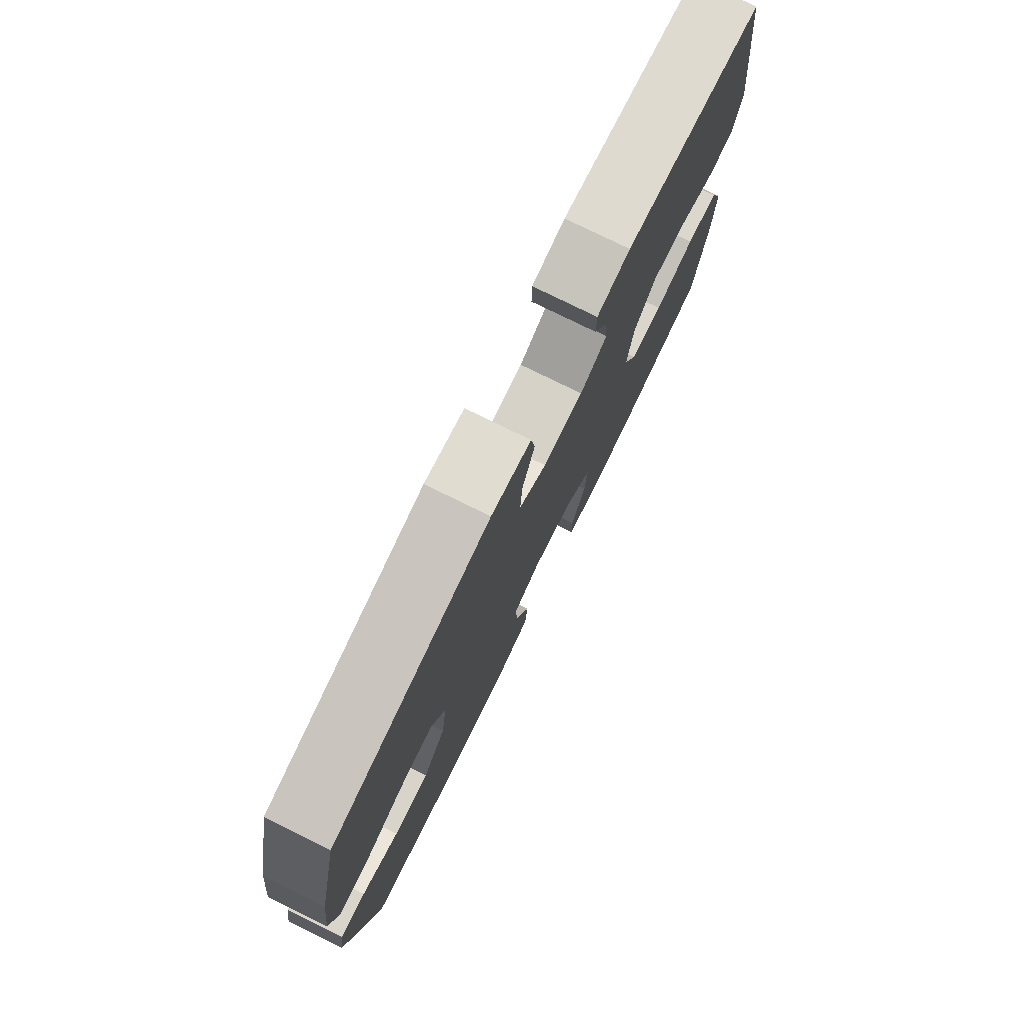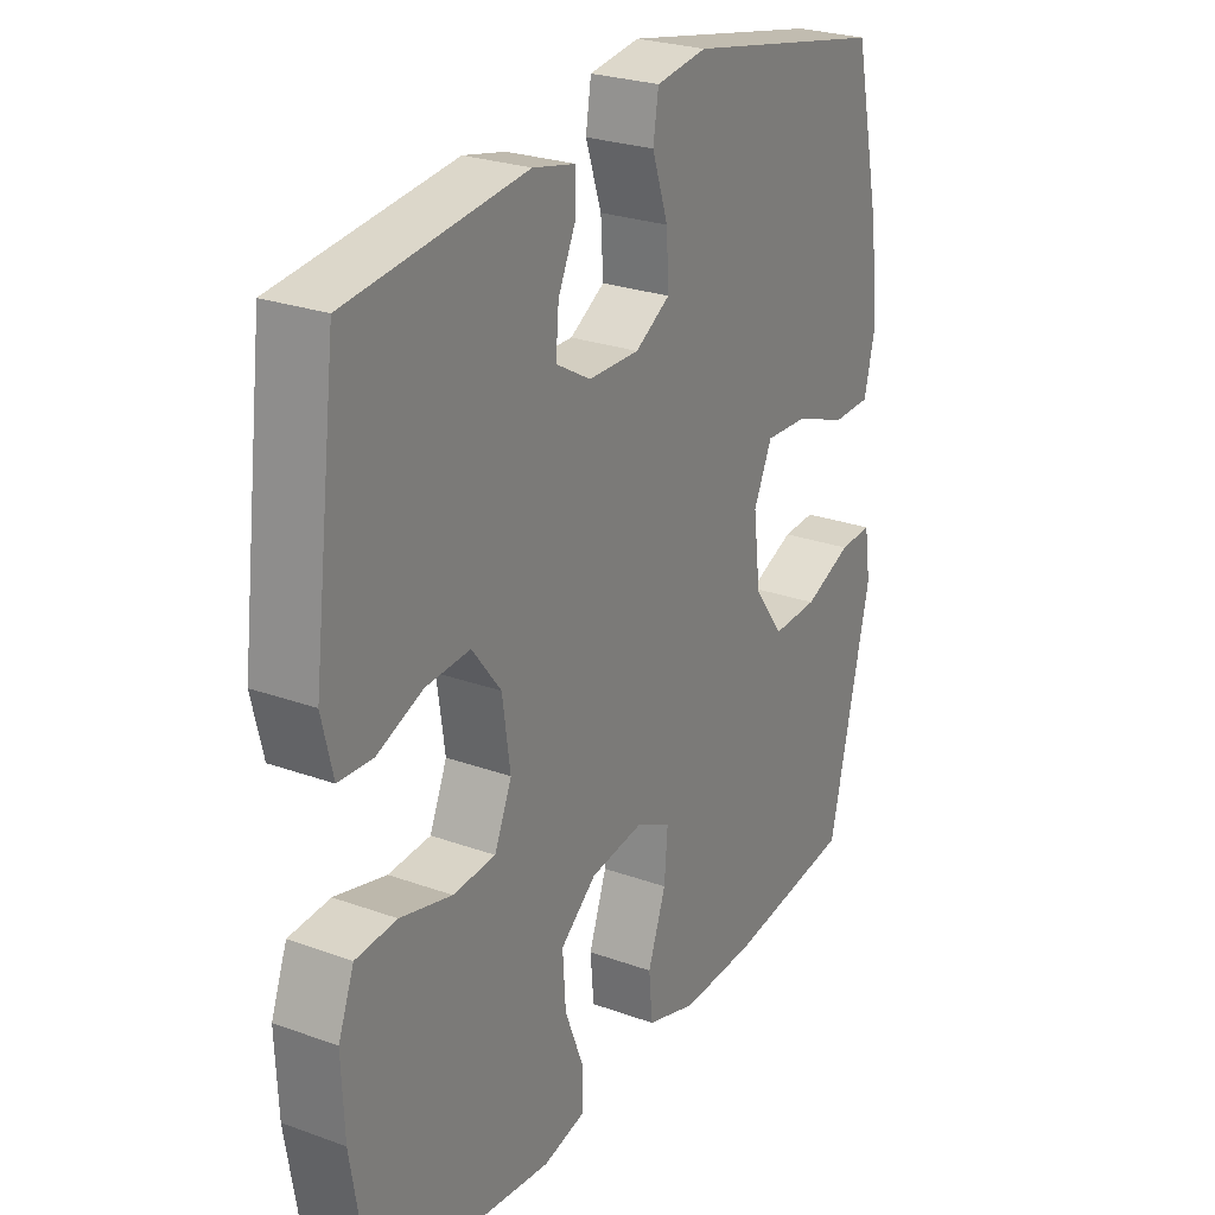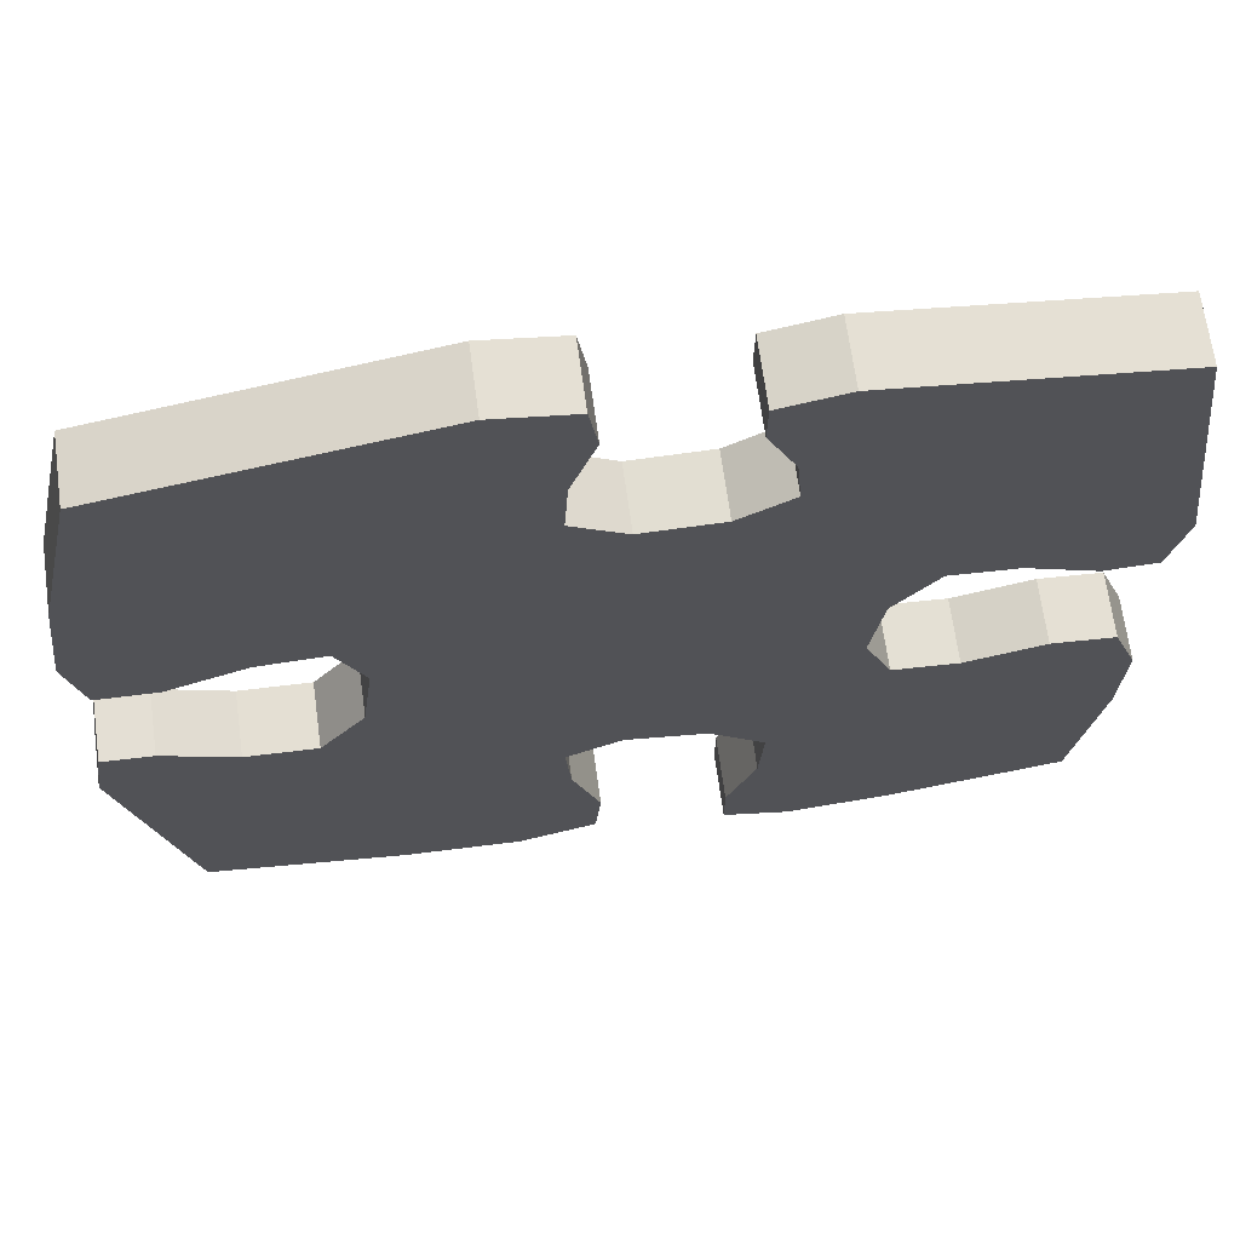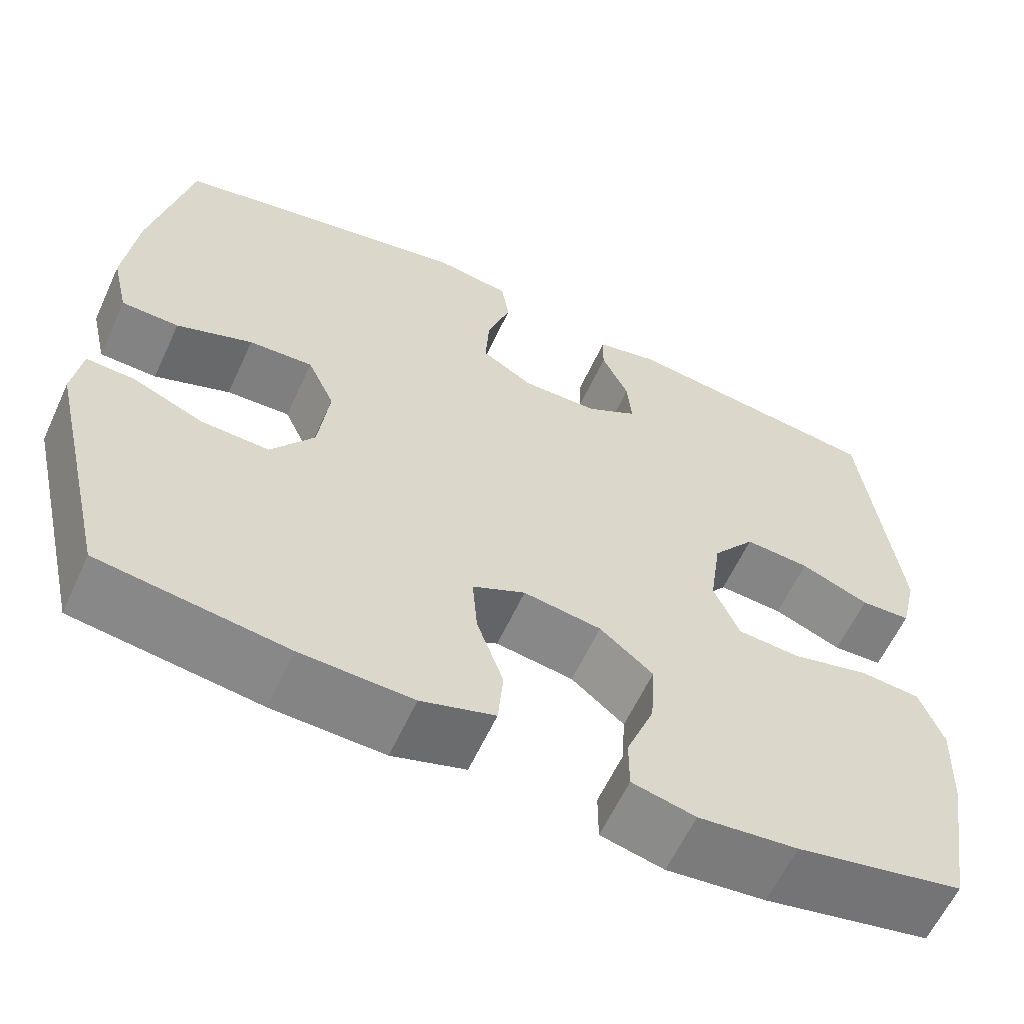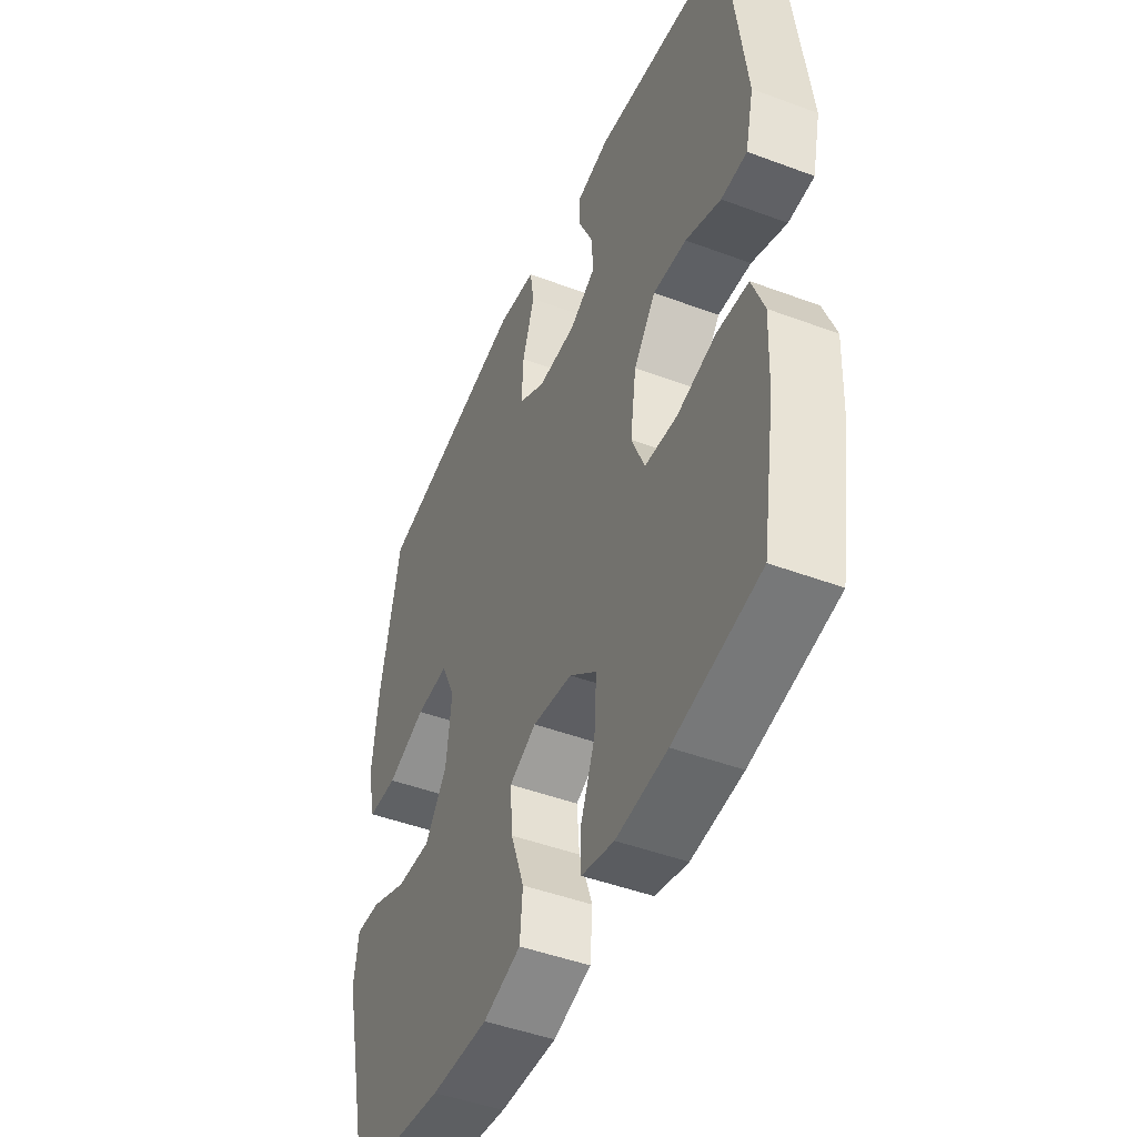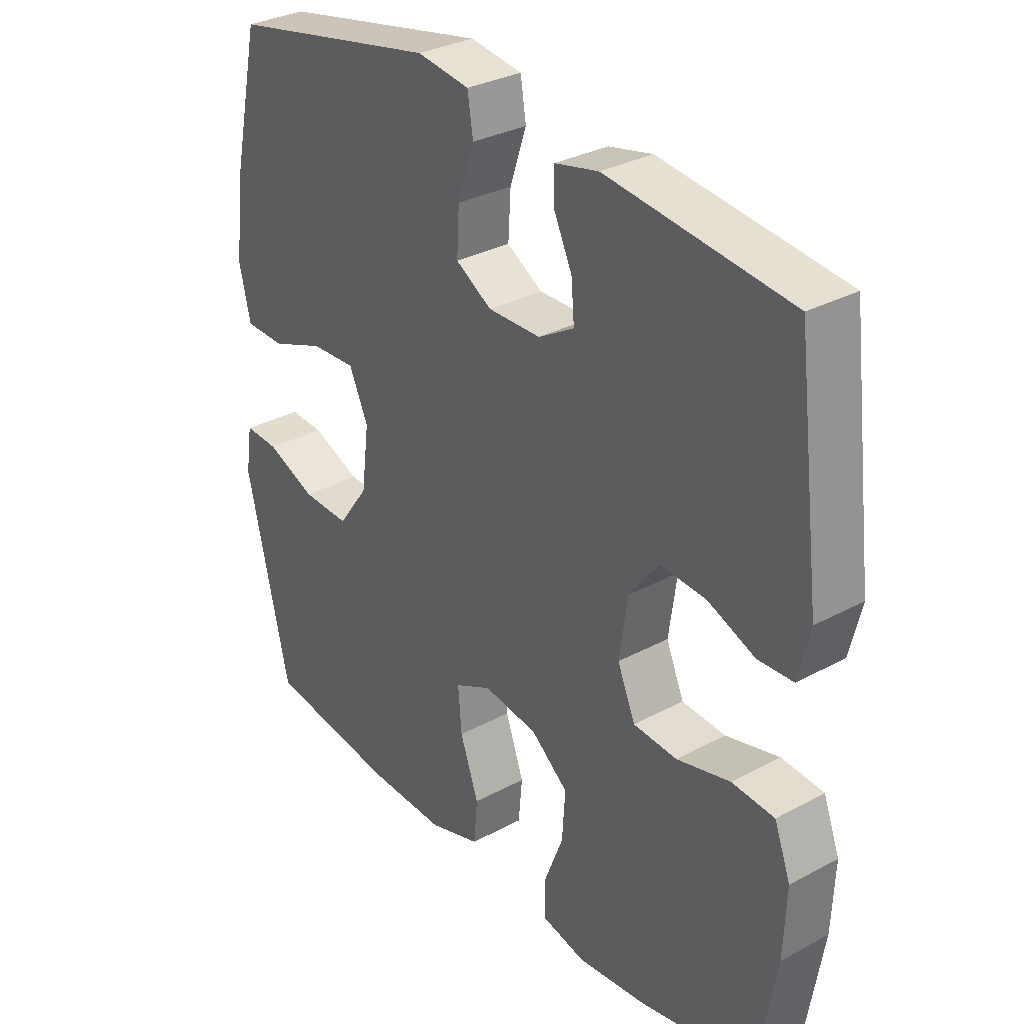
<metadata>
{"format":"obj","ext":"obj","renderer":"f3d","projection":"perspective","resolution":1024,"background":"white","views":[{"elev":77.7,"azim":116.2,"up":"+Z"},{"elev":25.7,"azim":-59.9,"up":"+Z"},{"elev":67.4,"azim":172.2,"up":"+Z"},{"elev":-60.7,"azim":155.3,"up":"+Z"},{"elev":-46.5,"azim":-113.1,"up":"+Z"},{"elev":31.3,"azim":-127.6,"up":"+Z"}]}
</metadata>
<code>
o path4534
v 0.1269 0.0375 0.5674
v 0.036 0.0375 0.5541
v 0.02629 0.0375 0.4931
v 0.05491 0.0375 0.4083
v 0.05916 0.0375 0.3333
v -0.003504 0.0375 0.2955
v -0.09506 0.0375 0.2968
v -0.1573 0.0375 0.3329
v -0.1519 0.0375 0.3961
v -0.1194 0.0375 0.4656
v -0.1202 0.0375 0.5173
v -0.196 0.0375 0.5339
v -0.5136 0.0375 0.4957
v -0.5564 0.0375 0.1499
v -0.5365 0.0375 0.06638
v -0.4758 0.0375 0.0636
v -0.393 0.0375 0.09706
v -0.3141 0.0375 0.1023
v -0.2624 0.0375 0.03553
v -0.2483 0.0375 -0.0641
v -0.2792 0.0375 -0.1368
v -0.3552 0.0375 -0.1423
v -0.4478 0.0375 -0.119
v -0.5214 0.0375 -0.125
v -0.5497 0.0375 -0.2004
v -0.5449 0.0375 -0.315
v -0.5136 0.0375 -0.506
v -0.3113 0.0375 -0.5469
v -0.1911 0.0375 -0.5597
v -0.1145 0.0375 -0.5416
v -0.1145 0.0375 -0.4794
v -0.1482 0.0375 -0.393
v -0.1537 0.0375 -0.3111
v -0.08928 0.0375 -0.2584
v 0.004969 0.0375 -0.2446
v 0.0688 0.0375 -0.2756
v 0.06274 0.0375 -0.3504
v 0.03061 0.0375 -0.4412
v 0.03704 0.0375 -0.5132
v 0.1264 0.0375 -0.541
v 0.2621 0.0375 -0.5365
v 0.4883 0.0375 -0.506
v 0.5633 0.0375 -0.1846
v 0.5521 0.0375 -0.1099
v 0.4932 0.0375 -0.113
v 0.4077 0.0375 -0.1485
v 0.3256 0.0375 -0.1518
v 0.273 0.0375 -0.07951
v 0.26 0.0375 0.02499
v 0.2929 0.0375 0.0968
v 0.3706 0.0375 0.09298
v 0.4629 0.0375 0.05847
v 0.5324 0.0375 0.06016
v 0.552 0.0375 0.1444
v 0.5365 0.0375 0.2756
v 0.4883 0.0375 0.4957
v 0.1269 -0.0375 0.5674
v 0.036 -0.0375 0.5541
v 0.02629 -0.0375 0.4931
v 0.05491 -0.0375 0.4083
v 0.05916 -0.0375 0.3333
v -0.003504 -0.0375 0.2955
v -0.09506 -0.0375 0.2968
v -0.1573 -0.0375 0.3329
v -0.1519 -0.0375 0.3961
v -0.1194 -0.0375 0.4656
v -0.1202 -0.0375 0.5173
v -0.196 -0.0375 0.5339
v -0.5136 -0.0375 0.4957
v -0.5564 -0.0375 0.1499
v -0.5365 -0.0375 0.06638
v -0.4758 -0.0375 0.0636
v -0.393 -0.0375 0.09706
v -0.3141 -0.0375 0.1023
v -0.2624 -0.0375 0.03553
v -0.2483 -0.0375 -0.0641
v -0.2792 -0.0375 -0.1368
v -0.3552 -0.0375 -0.1423
v -0.4478 -0.0375 -0.119
v -0.5214 -0.0375 -0.125
v -0.5497 -0.0375 -0.2004
v -0.5449 -0.0375 -0.315
v -0.5136 -0.0375 -0.506
v -0.3113 -0.0375 -0.5469
v -0.1911 -0.0375 -0.5597
v -0.1145 -0.0375 -0.5416
v -0.1145 -0.0375 -0.4794
v -0.1482 -0.0375 -0.393
v -0.1537 -0.0375 -0.3111
v -0.08928 -0.0375 -0.2584
v 0.004969 -0.0375 -0.2446
v 0.0688 -0.0375 -0.2756
v 0.06274 -0.0375 -0.3504
v 0.03061 -0.0375 -0.4412
v 0.03704 -0.0375 -0.5132
v 0.1264 -0.0375 -0.541
v 0.2621 -0.0375 -0.5365
v 0.4883 -0.0375 -0.506
v 0.5633 -0.0375 -0.1846
v 0.5521 -0.0375 -0.1099
v 0.4932 -0.0375 -0.113
v 0.4077 -0.0375 -0.1485
v 0.3256 -0.0375 -0.1518
v 0.273 -0.0375 -0.07951
v 0.26 -0.0375 0.02499
v 0.2929 -0.0375 0.0968
v 0.3706 -0.0375 0.09298
v 0.4629 -0.0375 0.05847
v 0.5324 -0.0375 0.06016
v 0.552 -0.0375 0.1444
v 0.5365 -0.0375 0.2756
v 0.4883 -0.0375 0.4957
v -0.3113 0.0375 -0.5469
v -0.1911 0.0375 -0.5597
v -0.1145 0.0375 -0.5416
v -0.1145 0.0375 -0.5416
v -0.1145 0.0375 -0.4794
v 0.03704 0.0375 -0.5132
v 0.03704 0.0375 -0.5132
v 0.1264 0.0375 -0.541
v 0.2621 0.0375 -0.5365
v -0.5136 0.0375 -0.506
v -0.5136 0.0375 -0.506
v 0.03061 0.0375 -0.4412
v 0.4883 0.0375 -0.506
v 0.4883 0.0375 -0.506
v -0.1482 0.0375 -0.393
v 0.06274 0.0375 -0.3504
v -0.5449 0.0375 -0.315
v -0.1537 0.0375 -0.3111
v 0.0688 0.0375 -0.2756
v 0.0688 0.0375 -0.2756
v -0.5497 0.0375 -0.2004
v -0.08928 0.0375 -0.2584
v 0.5633 0.0375 -0.1846
v 0.004969 0.0375 -0.2446
v -0.5214 0.0375 -0.125
v -0.5214 0.0375 -0.125
v 0.4077 0.0375 -0.1485
v 0.3256 0.0375 -0.1518
v 0.5521 0.0375 -0.1099
v 0.5521 0.0375 -0.1099
v -0.2792 0.0375 -0.1368
v -0.2792 0.0375 -0.1368
v -0.3552 0.0375 -0.1423
v 0.273 0.0375 -0.07951
v 0.4932 0.0375 -0.113
v -0.4478 0.0375 -0.119
v -0.2483 0.0375 -0.0641
v 0.26 0.0375 0.02499
v -0.2624 0.0375 0.03553
v 0.2929 0.0375 0.0968
v 0.2929 0.0375 0.0968
v -0.3141 0.0375 0.1023
v 0.3706 0.0375 0.09298
v 0.4629 0.0375 0.05847
v 0.5324 0.0375 0.06016
v 0.5324 0.0375 0.06016
v 0.552 0.0375 0.1444
v -0.5365 0.0375 0.06638
v -0.5365 0.0375 0.06638
v -0.4758 0.0375 0.0636
v -0.393 0.0375 0.09706
v -0.5564 0.0375 0.1499
v 0.5365 0.0375 0.2756
v -0.003504 0.0375 0.2955
v -0.09506 0.0375 0.2968
v 0.05916 0.0375 0.3333
v 0.05916 0.0375 0.3333
v -0.1573 0.0375 0.3329
v -0.1573 0.0375 0.3329
v -0.1519 0.0375 0.3961
v 0.05491 0.0375 0.4083
v -0.1194 0.0375 0.4656
v -0.5136 0.0375 0.4957
v -0.5136 0.0375 0.4957
v 0.02629 0.0375 0.4931
v -0.1202 0.0375 0.5173
v -0.1202 0.0375 0.5173
v 0.4883 0.0375 0.4957
v 0.4883 0.0375 0.4957
v 0.036 0.0375 0.5541
v 0.036 0.0375 0.5541
v -0.196 0.0375 0.5339
v 0.1269 0.0375 0.5674
v -0.3113 -0.0375 -0.5469
v -0.1911 -0.0375 -0.5597
v -0.1145 -0.0375 -0.5416
v -0.1145 -0.0375 -0.5416
v -0.1145 -0.0375 -0.4794
v 0.03704 -0.0375 -0.5132
v 0.03704 -0.0375 -0.5132
v 0.1264 -0.0375 -0.541
v 0.2621 -0.0375 -0.5365
v -0.5136 -0.0375 -0.506
v -0.5136 -0.0375 -0.506
v 0.03061 -0.0375 -0.4412
v 0.4883 -0.0375 -0.506
v 0.4883 -0.0375 -0.506
v -0.1482 -0.0375 -0.393
v 0.06274 -0.0375 -0.3504
v -0.5449 -0.0375 -0.315
v -0.1537 -0.0375 -0.3111
v 0.0688 -0.0375 -0.2756
v 0.0688 -0.0375 -0.2756
v -0.5497 -0.0375 -0.2004
v -0.08928 -0.0375 -0.2584
v 0.5633 -0.0375 -0.1846
v 0.004969 -0.0375 -0.2446
v -0.5214 -0.0375 -0.125
v -0.5214 -0.0375 -0.125
v 0.4077 -0.0375 -0.1485
v 0.3256 -0.0375 -0.1518
v 0.5521 -0.0375 -0.1099
v 0.5521 -0.0375 -0.1099
v -0.2792 -0.0375 -0.1368
v -0.2792 -0.0375 -0.1368
v -0.3552 -0.0375 -0.1423
v 0.273 -0.0375 -0.07951
v 0.4932 -0.0375 -0.113
v -0.4478 -0.0375 -0.119
v -0.2483 -0.0375 -0.0641
v 0.26 -0.0375 0.02499
v -0.2624 -0.0375 0.03553
v 0.2929 -0.0375 0.0968
v 0.2929 -0.0375 0.0968
v -0.3141 -0.0375 0.1023
v 0.3706 -0.0375 0.09298
v 0.4629 -0.0375 0.05847
v 0.5324 -0.0375 0.06016
v 0.5324 -0.0375 0.06016
v 0.552 -0.0375 0.1444
v -0.5365 -0.0375 0.06638
v -0.5365 -0.0375 0.06638
v -0.4758 -0.0375 0.0636
v -0.393 -0.0375 0.09706
v -0.5564 -0.0375 0.1499
v 0.5365 -0.0375 0.2756
v -0.003504 -0.0375 0.2955
v -0.09506 -0.0375 0.2968
v 0.05916 -0.0375 0.3333
v 0.05916 -0.0375 0.3333
v -0.1573 -0.0375 0.3329
v -0.1573 -0.0375 0.3329
v -0.1519 -0.0375 0.3961
v 0.05491 -0.0375 0.4083
v -0.1194 -0.0375 0.4656
v -0.5136 -0.0375 0.4957
v -0.5136 -0.0375 0.4957
v 0.02629 -0.0375 0.4931
v -0.1202 -0.0375 0.5173
v -0.1202 -0.0375 0.5173
v 0.4883 -0.0375 0.4957
v 0.4883 -0.0375 0.4957
v 0.036 -0.0375 0.5541
v 0.036 -0.0375 0.5541
v -0.196 -0.0375 0.5339
v 0.1269 -0.0375 0.5674
f 257 245 247
f 201 213 204
f 197 193 201
f 236 237 235
f 237 236 248
f 208 212 198
f 232 229 230
f 225 228 238
f 219 204 213
f 216 207 222
f 239 225 241
f 238 241 225
f 224 240 227
f 222 223 224
f 193 194 201
f 250 258 255
f 206 221 210
f 198 213 194
f 213 198 212
f 194 213 201
f 207 209 222
f 200 187 190
f 186 200 203
f 190 187 188
f 202 203 218
f 246 258 250
f 232 228 229
f 248 245 257
f 209 223 222
f 206 218 221
f 246 241 253
f 257 247 251
f 235 237 233
f 203 207 216
f 258 246 253
f 186 203 202
f 253 241 238
f 218 203 216
f 204 219 209
f 224 239 240
f 187 200 186
f 223 225 239
f 236 243 248
f 218 206 202
f 224 223 239
f 212 208 220
f 238 228 232
f 214 220 208
f 191 193 197
f 243 245 248
f 209 219 223
f 186 202 195
f 227 243 236
f 227 240 243
f 28 29 85 84
f 29 116 189 85
f 30 31 87 86
f 119 40 96 192
f 40 41 97 96
f 123 28 84 196
f 38 39 95 94
f 41 126 199 97
f 31 32 88 87
f 37 38 94 93
f 26 27 83 82
f 32 33 89 88
f 132 37 93 205
f 25 26 82 81
f 33 34 90 89
f 42 43 99 98
f 35 36 92 91
f 34 35 91 90
f 138 25 81 211
f 46 47 103 102
f 43 142 215 99
f 144 22 78 217
f 47 48 104 103
f 45 46 102 101
f 44 45 101 100
f 23 24 80 79
f 22 23 79 78
f 20 21 77 76
f 48 49 105 104
f 19 20 76 75
f 49 153 226 105
f 18 19 75 74
f 51 52 108 107
f 52 158 231 108
f 53 54 110 109
f 161 16 72 234
f 16 17 73 72
f 14 15 71 70
f 50 51 107 106
f 17 18 74 73
f 54 55 111 110
f 6 7 63 62
f 169 6 62 242
f 7 171 244 63
f 8 9 65 64
f 4 5 61 60
f 9 10 66 65
f 176 14 70 249
f 3 4 60 59
f 10 179 252 66
f 55 181 254 111
f 183 3 59 256
f 12 13 69 68
f 11 12 68 67
f 1 2 58 57
f 56 1 57 112
f 184 174 172
f 128 131 140
f 124 128 120
f 163 162 164
f 164 175 163
f 135 125 139
f 159 157 156
f 152 165 155
f 146 140 131
f 143 149 134
f 166 168 152
f 165 152 168
f 151 154 167
f 149 151 150
f 120 128 121
f 177 182 185
f 133 137 148
f 125 121 140
f 140 139 125
f 121 128 140
f 134 149 136
f 127 117 114
f 113 130 127
f 117 115 114
f 129 145 130
f 173 177 185
f 159 156 155
f 175 184 172
f 136 149 150
f 133 148 145
f 173 180 168
f 184 178 174
f 162 160 164
f 130 143 134
f 185 180 173
f 113 129 130
f 180 165 168
f 145 143 130
f 131 136 146
f 151 167 166
f 114 113 127
f 150 166 152
f 163 175 170
f 145 129 133
f 151 166 150
f 139 147 135
f 165 159 155
f 141 135 147
f 118 124 120
f 170 175 172
f 136 150 146
f 113 122 129
f 154 163 170
f 154 170 167

</code>
